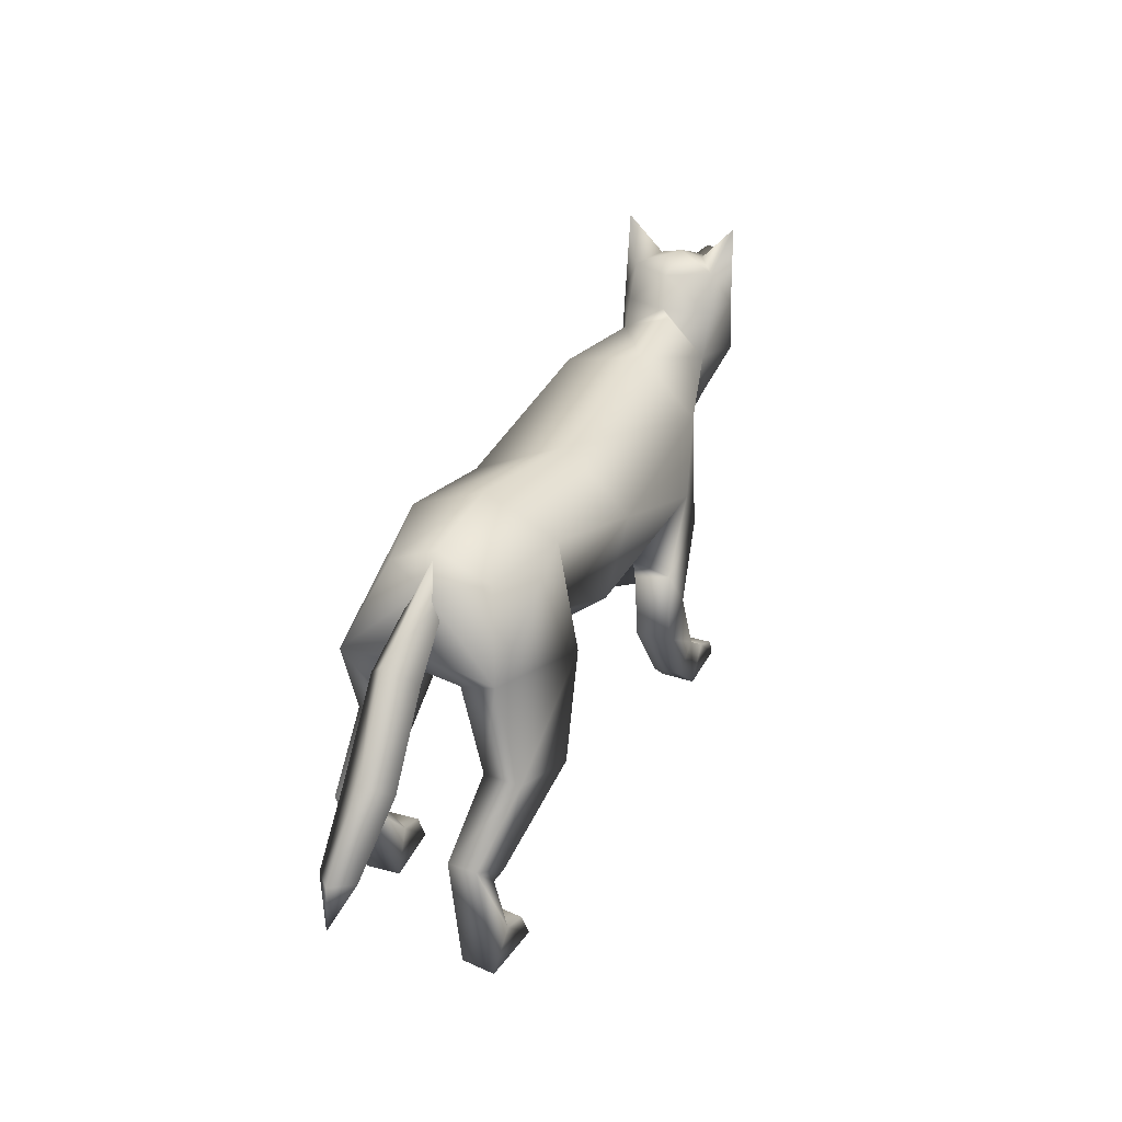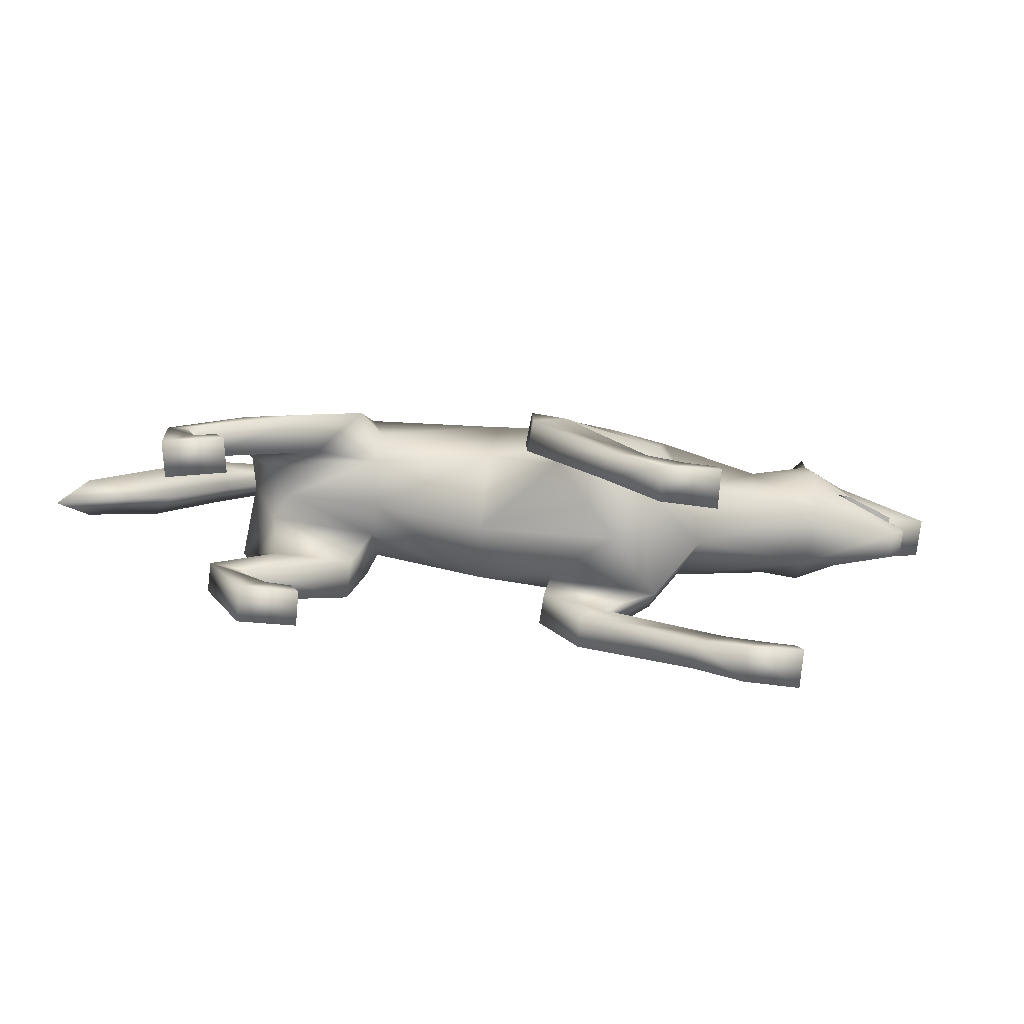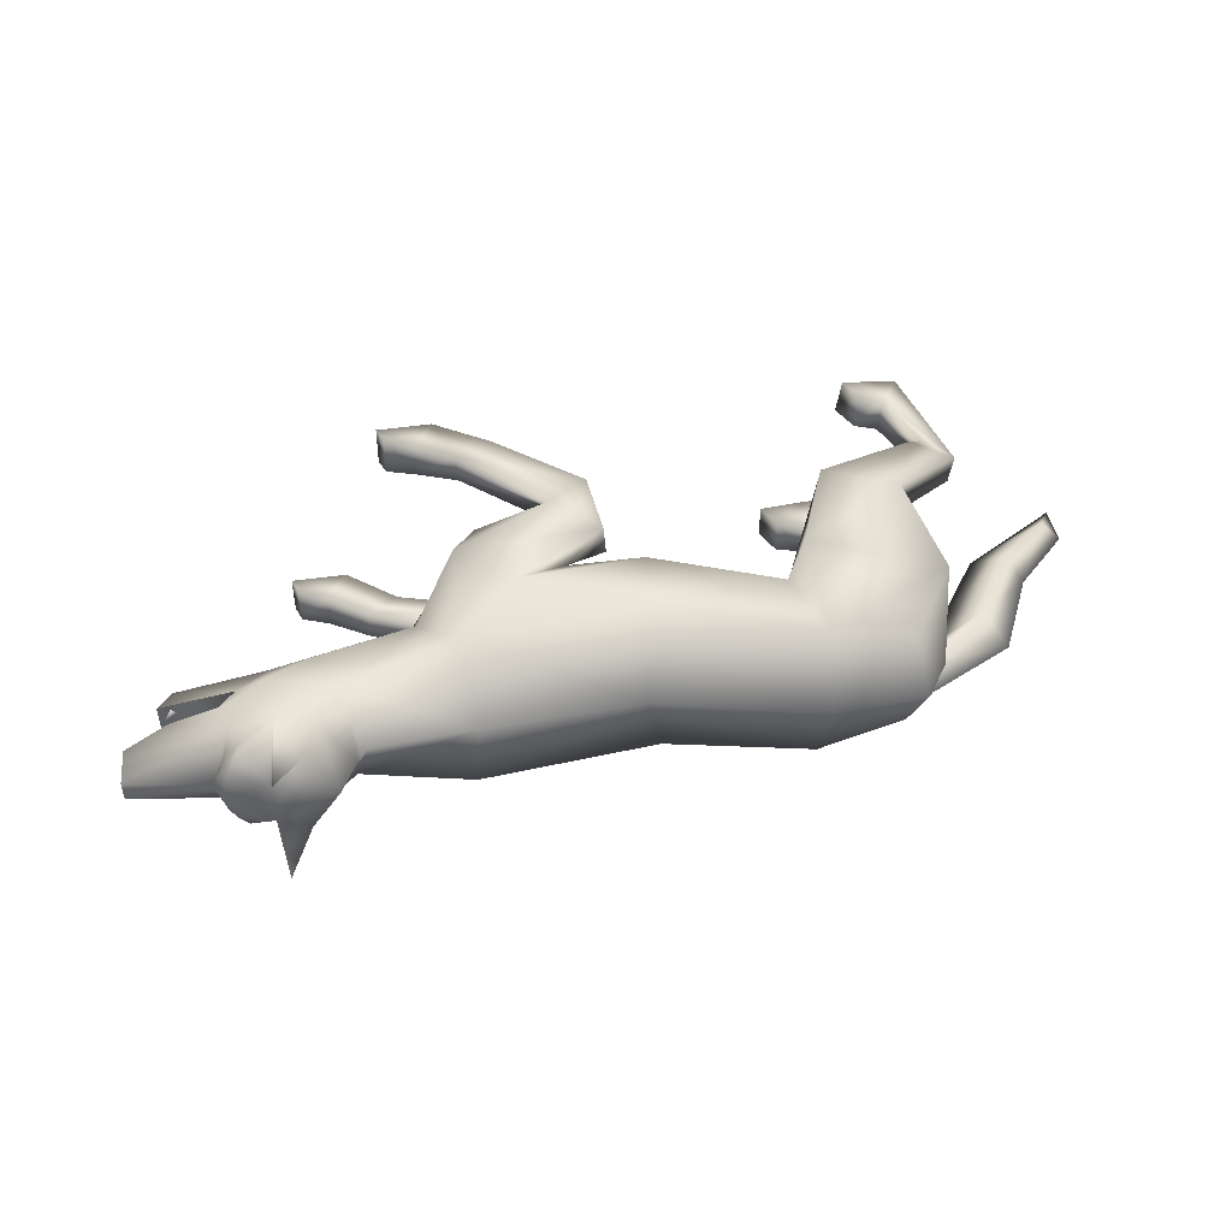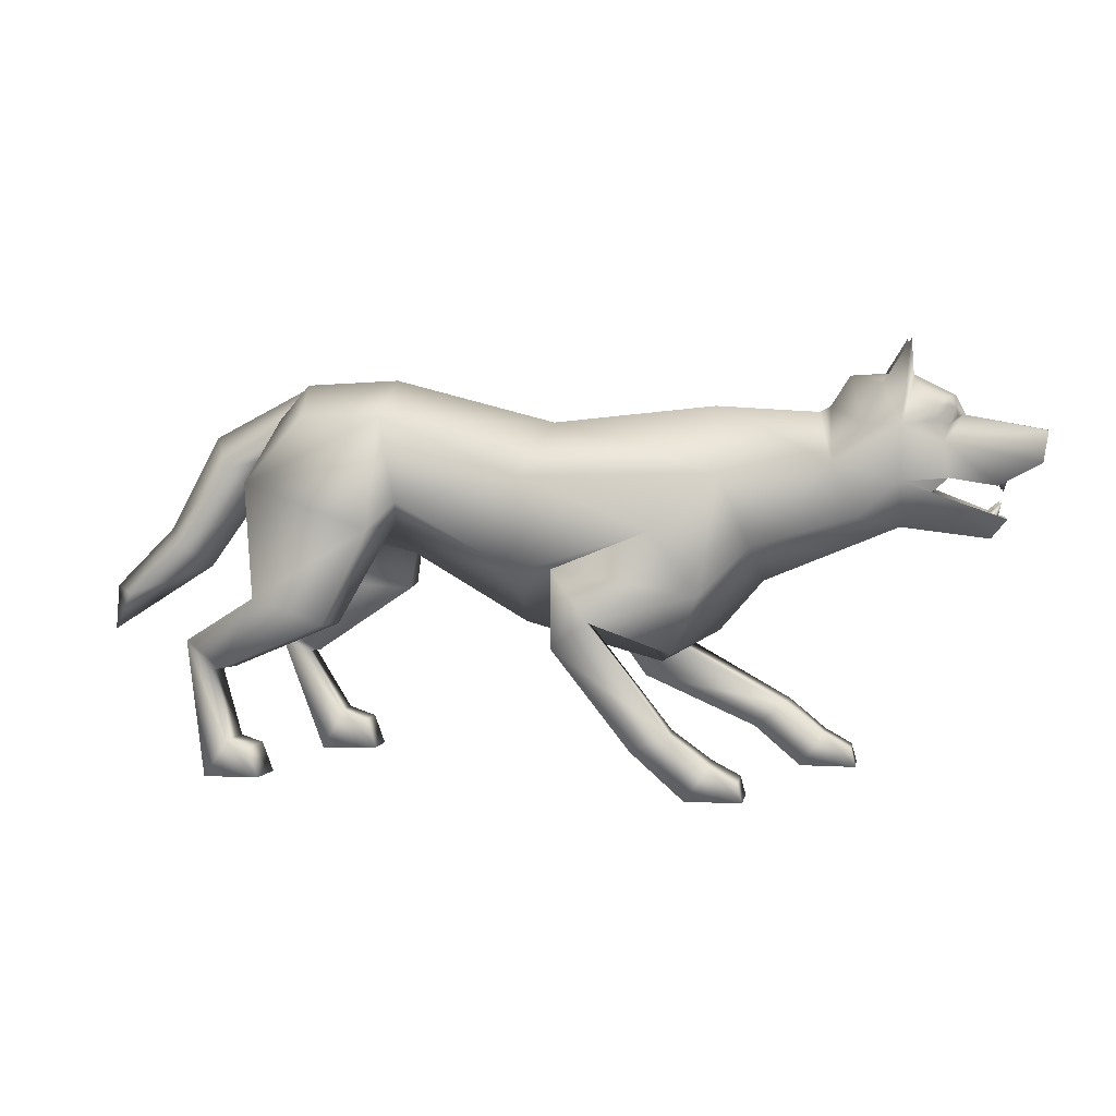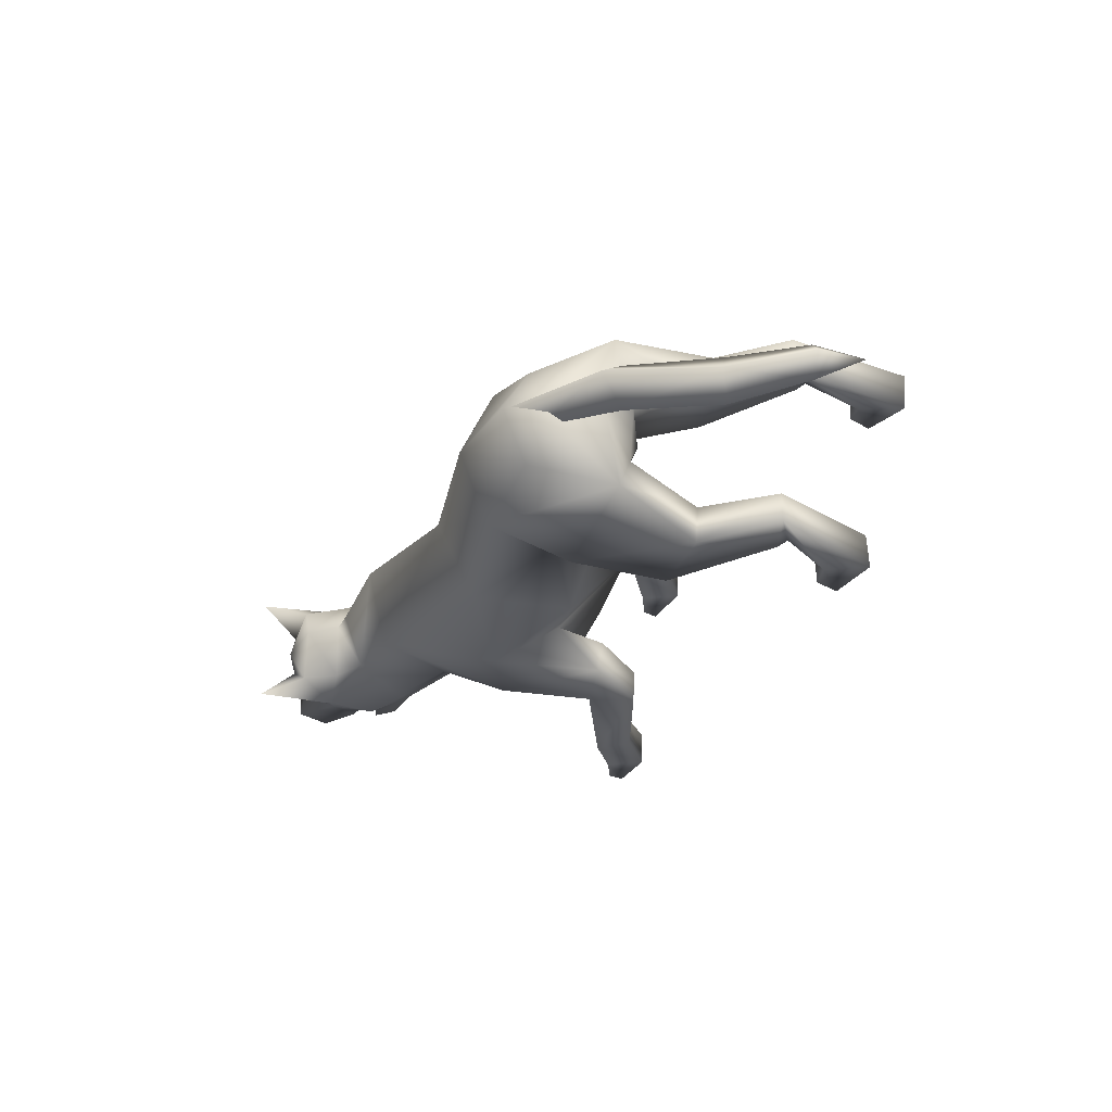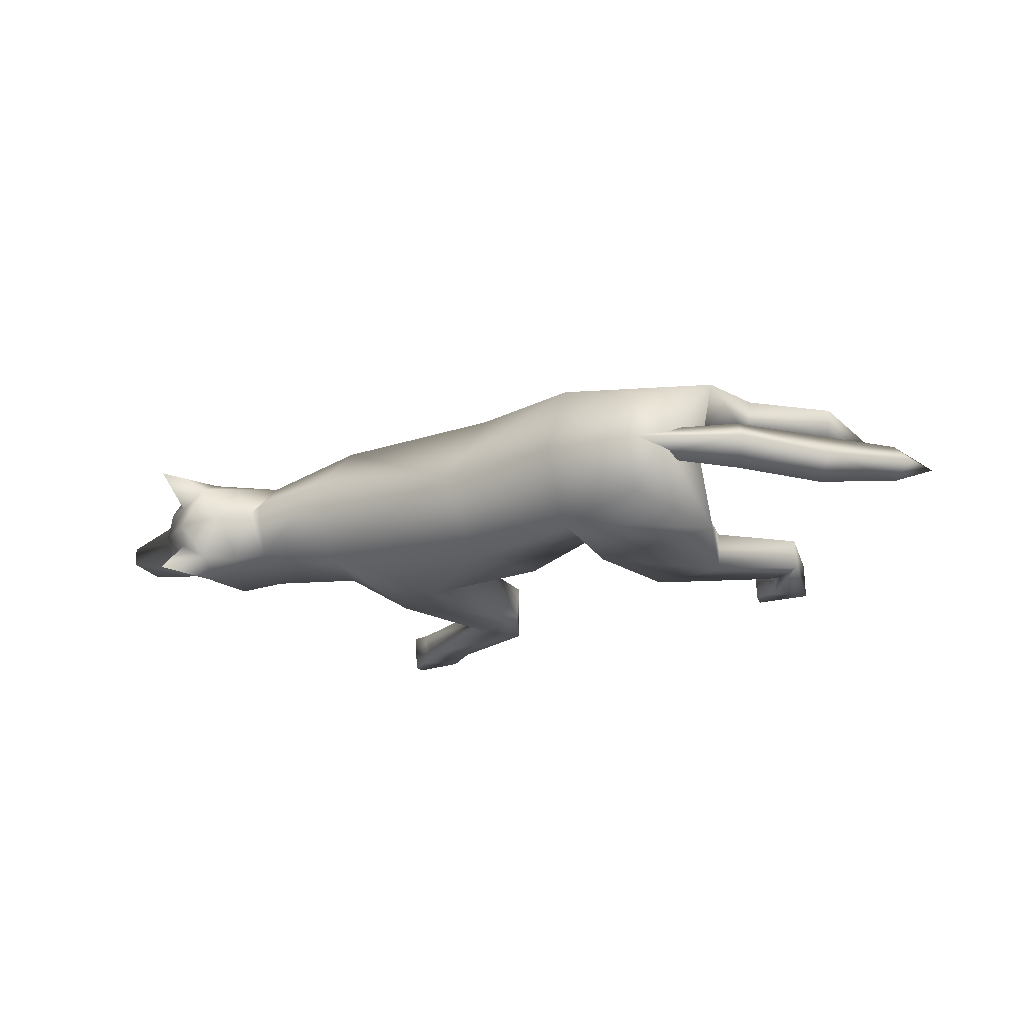
<metadata>
{"format":"obj","ext":"obj","renderer":"f3d","projection":"perspective","resolution":1024,"background":"white","views":[{"elev":34.1,"azim":-67.2,"up":"+Y"},{"elev":-79.7,"azim":-4.9,"up":"+Y"},{"elev":39.3,"azim":167.4,"up":"+Z"},{"elev":6.7,"azim":10.3,"up":"+Y"},{"elev":-28.0,"azim":-114.2,"up":"+Z"},{"elev":-17.1,"azim":-145.5,"up":"+Z"}]}
</metadata>
<code>
v 1.1 0.6765 0.06226
v 0.8201 0.7548 0.1572
v 0.9043 0.7217 0.1178
v 0.8204 0.5464 0.09703
v 1.001 0.5213 0.05312
v 1.004 0.5644 0.05613
v 1.025 0.6479 0.06449
v 0.6831 0.6806 0.1422
v -0.5279 0.6212 0.1799
v -0.5024 0.3848 0.217
v -0.6555 0.2891 0.1934
v -0.6184 0.001684 0.2062
v -0.4944 0.008353 0.2258
v -0.519 0.06936 0.2212
v -0.5666 0.08067 0.214
v -0.6036 0.229 0.2044
v -0.3458 0.3358 0.2428
v -0.2539 0.5336 0.2284
v 0.2116 0.3618 0.2775
v 0.4287 0.413 0.2235
v -0.2382 0.7617 0.1806
v -0.4183 0.7608 0.1277
v 0.1376 0.4664 0.2705
v 0.3777 0.13 0.245
v 0.4542 0.07069 0.2444
v 0.5119 0.03943 0.2472
v 0.5227 0.001089 0.2472
v 0.4049 -0.001726 0.2433
v 0.2949 0.09809 0.2495
v 0.3305 0.5436 0.2373
v 0.06195 0.6441 0.2072
v 0.4618 0.6556 0.1997
v -0.2109 0.5556 -0.05897
v 0.7436 0.7573 0.1333
v 0.8434 0.8415 0.07694
v 0.7819 0.8361 0.1201
v 0.8216 0.6434 0.1625
v 0.04706 0.4448 0.1664
v 0.5214 0.5023 0.1191
v -0.2065 0.5866 0.1753
v 0.2048 0.4362 0.1655
v 0.7337 0.568 0.1311
v -0.7115 0.4762 0.06601
v -0.4476 0.7492 0.0538
v -0.6011 0.6435 0.06784
v -0.8377 0.3641 0.04782
v -0.465 0.552 0.07995
v 0.838 0.9258 0.1488
v -0.4905 0.3796 0.135
v -0.6475 0.2843 0.1314
v -0.607 0.001048 0.1344
v -0.4832 0.007207 0.154
v -0.5076 0.06797 0.1493
v -0.5552 0.08075 0.1421
v -0.5946 0.2278 0.1423
v -0.3331 0.3296 0.1611
v 0.2055 0.3536 0.2055
v 0.1291 0.4519 0.1988
v 0.3735 0.1329 0.1871
v 0.4542 0.07082 0.1716
v 0.5119 0.03918 0.1659
v 0.5225 0.000717 0.1659
v 0.4032 0.00063 0.1706
v 0.2905 0.1002 0.1914
v 0.3671 0.2844 0.1679
v 1.097 0.6751 -0.02105
v 1.111 0.7404 0.03947
v 0.9465 0.7697 0.02599
v 0.8345 0.8551 0.02969
v 0.7153 0.8476 0.0368
v 0.6767 0.7856 0.04693
v 0.4466 0.7862 0.08435
v 0.1057 0.7475 0.05063
v -0.2352 0.8316 0.02902
v -0.4284 0.8158 0.02368
v -0.6407 0.7045 0.0174
v -0.748 0.507 0.01284
v -0.8793 0.3775 0.007914
v -0.8883 0.2805 0.006761
v -0.6593 0.426 0.01459
v -0.5514 0.5734 0.01877
v 0.8088 0.7509 -0.09279
v 0.8963 0.7189 -0.06014
v -0.2023 0.4669 0.02797
v 0.04189 0.3234 0.02182
v 0.3333 0.2489 0.0397
v 0.5413 0.4204 0.01204
v 0.8124 0.5498 -0.03783
v 0.9991 0.5205 0.001879
v 1.001 0.5634 -0.002718
v 1.022 0.6467 -0.01559
v -0.4031 0.5131 0.02582
v 0.6755 0.7235 -0.04089
v -0.5137 0.6093 -0.1424
v -0.4113 0.3902 -0.1682
v -0.5456 0.2696 -0.1587
v -0.4439 0.005934 -0.1559
v -0.3218 0.01122 -0.156
v -0.345 0.07222 -0.1593
v -0.4018 0.09104 -0.1606
v -0.4816 0.222 -0.1609
v -0.2463 0.374 -0.1724
v -0.2162 0.5759 -0.1582
v 0.3143 0.2876 -0.1969
v 0.4439 0.4476 -0.1519
v -0.2308 0.7646 -0.1228
v -0.4143 0.7623 -0.08059
v 0.1915 0.3229 -0.1818
v 0.5869 0.1367 -0.1903
v 0.6641 0.07175 -0.1952
v 0.7213 0.03949 -0.1985
v 0.732 0.001171 -0.197
v 0.6159 0.001012 -0.1933
v 0.5146 0.08617 -0.1957
v 0.3051 0.5264 -0.1515
v 0.06604 0.6742 -0.1298
v 0.448 0.7438 -0.08474
v -0.2192 0.5426 0.1174
v 0.7332 0.7637 -0.05233
v 0.8391 0.84 -0.01771
v 0.774 0.8334 -0.05485
v 0.8076 0.6474 -0.09709
v 0.05108 0.4555 -0.1176
v 0.5133 0.5718 -0.09692
v -0.1971 0.6008 -0.1159
v 0.2138 0.4092 -0.08277
v 0.7218 0.6073 -0.08118
v -0.4962 0.6267 0.01881
v -0.4318 0.8202 0.02359
v -0.4684 0.6793 0.02173
v -0.4845 0.7667 0.02195
v -0.7087 0.4771 -0.03875
v -0.446 0.7496 -0.008258
v -0.5985 0.6442 -0.03177
v -0.8355 0.3648 -0.02981
v -0.4415 0.5494 -0.03562
v 0.6558 0.7749 0.06756
v 0.8272 0.9221 -0.09131
v -0.4095 0.3847 -0.08567
v -0.543 0.2686 -0.09591
v -0.4437 0.009699 -0.08325
v -0.322 0.01503 -0.08334
v -0.3452 0.07608 -0.08663
v -0.3995 0.09416 -0.08791
v -0.4801 0.2248 -0.09817
v -0.2431 0.372 -0.08956
v 0.3192 0.2685 -0.1264
v 0.196 0.307 -0.1104
v 0.582 0.1348 -0.1321
v 0.6653 0.07427 -0.1227
v 0.7232 0.0429 -0.1173
v 0.7337 0.004431 -0.1158
v 0.6139 0.002843 -0.1206
v 0.5141 0.08312 -0.1375
v 0.4409 0.2989 -0.08942
v 1.021 0.5954 0.04831
v 1.019 0.5947 0.002521
v 1.024 0.616 0.05392
v 1.022 0.615 -0.003967
v 0.9148 0.6481 0.1112
v 1.013 0.6301 0.07211
v 1.008 0.6287 -0.02147
v 0.9075 0.6455 -0.05211
v 1.034 0.5614 0.05484
v 0.8819 0.6182 0.1184
v 1.031 0.5605 -0.004003
v 0.8746 0.6163 -0.05548
v 1.109 0.7398 -0.001313
v 1.035 0.6516 0.04472
v 1.034 0.6509 0.003059
v 1.013 0.5589 0.04066
v 1.012 0.5584 0.012
v 1.012 0.6445 0.05581
v 1.009 0.6435 -0.005597
v 0.9917 0.5717 0.04759
v 0.9899 0.5711 0.006658
v 1.034 0.5614 0.05484
v 0.8819 0.6182 0.1184
v 0.9148 0.6481 0.1112
v 1.013 0.6301 0.07211
v 1.008 0.6287 -0.02147
v 1.031 0.5605 -0.004005
v 0.8746 0.6163 -0.05548
v 0.9075 0.6455 -0.05211
v 0.838 0.9258 0.1488
v 0.8272 0.9221 -0.09131
v 0.1381 0.3067 0.2746
v 0.131 0.3093 0.206
v 0.2756 0.1924 -0.1966
v 0.2766 0.1891 -0.1274
v -0.5744 0.2346 0.2106
v -0.5642 0.2296 0.1455
v -0.4533 0.231 -0.1638
v -0.4511 0.2299 -0.09766
v 0.9134 0.6466 0.1115
v 0.906 0.644 -0.05222
v 0.8831 0.6196 0.1182
v 0.8753 0.617 -0.05538
v 0.8811 0.762 -0.05722
v 0.9113 0.7896 0.09783
v 0.9273 0.7878 0.07594
v 0.896 0.7954 0.1173
v 0.8889 0.7647 0.115
v 0.9315 0.7678 0.06459
v 0.9154 0.7523 0.08891
v 0.888 0.7926 -0.06119
v 0.9269 0.809 0.02625
v 0.905 0.7874 -0.04299
v 0.9228 0.7863 -0.02258
v 0.9281 0.7667 -0.01103
v 0.9098 0.7504 -0.0333
v 0.9087 0.8067 -0.0265
v 0.9135 0.8084 0.08048
f 68 205 3
f 3 180 1
f 1 67 3
f 77 45 76
f 76 44 75
f 77 46 43
f 74 22 21
f 73 21 31
f 73 32 72
f 8 2 34
f 5 178 4
f 11 16 191
f 10 18 9
f 187 24 19
f 28 24 29
f 11 15 16
f 9 18 21
f 23 20 30
f 27 25 28
f 13 15 12
f 69 36 35
f 2 8 37
f 39 8 32
f 40 31 21
f 31 30 32
f 20 32 30
f 108 148 126
f 3 37 179
f 8 42 37
f 34 2 36
f 38 85 41
f 41 86 65
f 39 4 42
f 4 37 42
f 40 118 38
f 37 195 179
f 207 35 213
f 70 34 36
f 202 2 203
f 46 78 79
f 46 80 43
f 43 81 45
f 45 130 44
f 41 58 23
f 41 23 30
f 57 58 41
f 22 129 131
f 47 92 118
f 71 8 34
f 8 72 32
f 2 202 35
f 37 3 2
f 36 2 48
f 35 185 2
f 48 35 36
f 118 92 84
f 50 192 55
f 47 56 49
f 59 188 57
f 59 63 64
f 50 54 51
f 65 87 39
f 60 62 63
f 54 52 51
f 192 17 191
f 9 47 49
f 40 18 118
f 188 29 187
f 50 12 11
f 60 24 25
f 19 57 65
f 39 32 20
f 51 13 12
f 26 60 25
f 52 14 13
f 27 61 26
f 53 15 14
f 63 27 28
f 18 40 21
f 64 28 29
f 54 16 15
f 38 30 31
f 65 57 41
f 41 30 38
f 86 41 85
f 65 39 20
f 20 19 65
f 181 83 66
f 66 83 168
f 134 77 76
f 76 133 134
f 77 135 78
f 74 107 129
f 73 106 74
f 117 73 72
f 93 119 82
f 167 89 88
f 96 193 101
f 103 95 94
f 109 189 104
f 109 113 114
f 96 100 97
f 94 106 103
f 105 108 115
f 110 112 113
f 100 98 97
f 69 121 70
f 82 122 93
f 93 124 117
f 116 125 106
f 116 117 115
f 105 115 117
f 83 184 122
f 93 122 127
f 119 121 82
f 123 126 85
f 126 155 86
f 124 127 88
f 122 88 127
f 47 136 92
f 125 123 33
f 122 196 198
f 207 120 69
f 70 119 71
f 206 199 82
f 135 79 78
f 135 80 79
f 132 81 80
f 134 130 81
f 66 180 181
f 3 67 68
f 182 5 89
f 147 126 148
f 107 131 129
f 136 33 92
f 71 93 137
f 93 72 137
f 82 120 206
f 122 82 83
f 165 166 183
f 162 160 163
f 5 88 89
f 121 138 82
f 120 82 186
f 138 121 120
f 88 4 87
f 140 145 194
f 18 56 118
f 190 149 147
f 153 149 154
f 140 144 145
f 155 124 87
f 152 150 153
f 142 144 141
f 102 194 193
f 94 139 136
f 125 33 103
f 114 190 189
f 92 33 84
f 97 140 96
f 109 150 110
f 104 155 147
f 124 105 117
f 98 141 97
f 111 150 151
f 99 142 98
f 112 151 152
f 100 143 99
f 112 153 113
f 103 106 125
f 113 154 114
f 101 144 100
f 146 136 139
f 123 116 115
f 155 126 147
f 87 65 155
f 126 123 115
f 86 85 126
f 155 105 124
f 105 155 104
f 126 115 108
f 155 65 86
f 146 103 33
f 123 84 33
f 38 84 85
f 9 22 131
f 9 131 128
f 47 9 128
f 136 128 94
f 128 131 94
f 131 107 94
f 90 157 176
f 7 158 173
f 160 183 163
f 172 176 157
f 6 156 171
f 168 1 66
f 168 83 68
f 168 68 67
f 169 158 7
f 159 170 91
f 171 156 175
f 172 157 90
f 169 173 158
f 174 159 91
f 175 156 6
f 170 159 174
f 21 22 9
f 106 94 107
f 88 87 124
f 4 39 87
f 59 19 24
f 23 188 187
f 57 188 58
f 19 23 187
f 104 149 109
f 108 190 148
f 147 148 190
f 104 189 108
f 10 50 11
f 55 191 16
f 49 192 50
f 10 191 17
f 95 140 139
f 193 145 101
f 139 194 146
f 95 193 96
f 139 94 95
f 49 10 9
f 128 136 47
f 195 37 197
f 196 122 184
f 197 37 178
f 198 167 122
f 203 2 3
f 82 199 83
f 203 200 202
f 201 200 205
f 68 211 210
f 199 206 208
f 209 210 211
f 3 205 203
f 211 83 199
f 68 201 204
f 209 207 68
f 68 210 209
f 207 201 68
f 202 200 213
f 205 204 201
f 205 200 203
f 208 206 212
f 211 199 208
f 208 209 211
f 213 35 202
f 213 201 207
f 213 200 201
f 212 207 209
f 209 208 212
f 120 212 206
f 68 204 205
f 3 179 180
f 77 43 45
f 76 45 44
f 77 78 46
f 74 129 22
f 73 74 21
f 73 31 32
f 5 177 178
f 10 17 18
f 187 29 24
f 28 25 24
f 11 12 15
f 23 19 20
f 27 26 25
f 13 14 15
f 69 70 36
f 39 42 8
f 40 38 31
f 4 178 37
f 207 69 35
f 70 71 34
f 46 79 80
f 43 80 81
f 45 81 130
f 71 137 8
f 8 137 72
f 47 118 56
f 59 64 188
f 59 60 63
f 50 55 54
f 60 61 62
f 54 53 52
f 192 56 17
f 188 64 29
f 50 51 12
f 60 59 24
f 51 52 13
f 26 61 60
f 52 53 14
f 27 62 61
f 53 54 15
f 63 62 27
f 64 63 28
f 54 55 16
f 181 184 83
f 134 132 77
f 76 75 133
f 77 132 135
f 74 106 107
f 73 116 106
f 117 116 73
f 167 182 89
f 103 102 95
f 109 114 189
f 109 110 113
f 96 101 100
f 105 104 108
f 110 111 112
f 100 99 98
f 69 120 121
f 93 127 124
f 116 123 125
f 122 167 88
f 207 212 120
f 70 121 119
f 135 132 80
f 132 134 81
f 134 133 130
f 66 1 180
f 182 177 5
f 71 119 93
f 93 117 72
f 165 164 166
f 162 161 160
f 5 4 88
f 18 17 56
f 190 154 149
f 153 150 149
f 140 141 144
f 152 151 150
f 142 143 144
f 102 146 194
f 114 154 190
f 97 141 140
f 109 149 150
f 98 142 141
f 111 110 150
f 99 143 142
f 112 111 151
f 100 144 143
f 112 152 153
f 113 153 154
f 101 145 144
f 146 33 136
f 146 102 103
f 123 85 84
f 38 118 84
f 160 165 183
f 168 67 1
f 59 57 19
f 23 58 188
f 104 147 149
f 108 189 190
f 10 49 50
f 55 192 191
f 49 56 192
f 10 11 191
f 95 96 140
f 193 194 145
f 139 140 194
f 95 102 193
f 68 83 211

</code>
